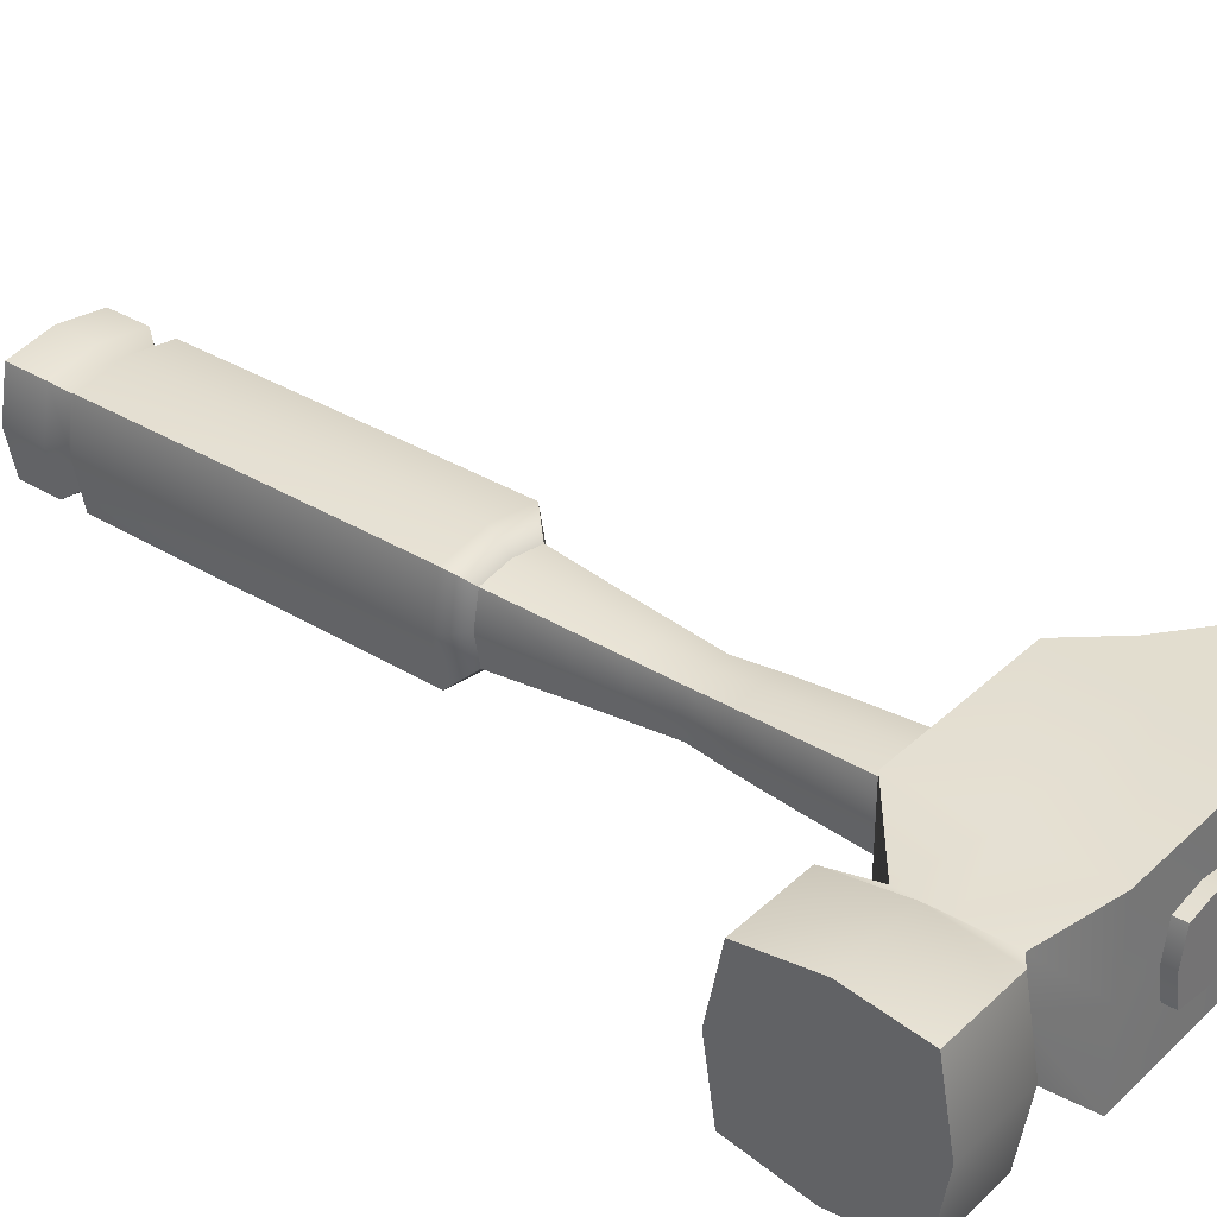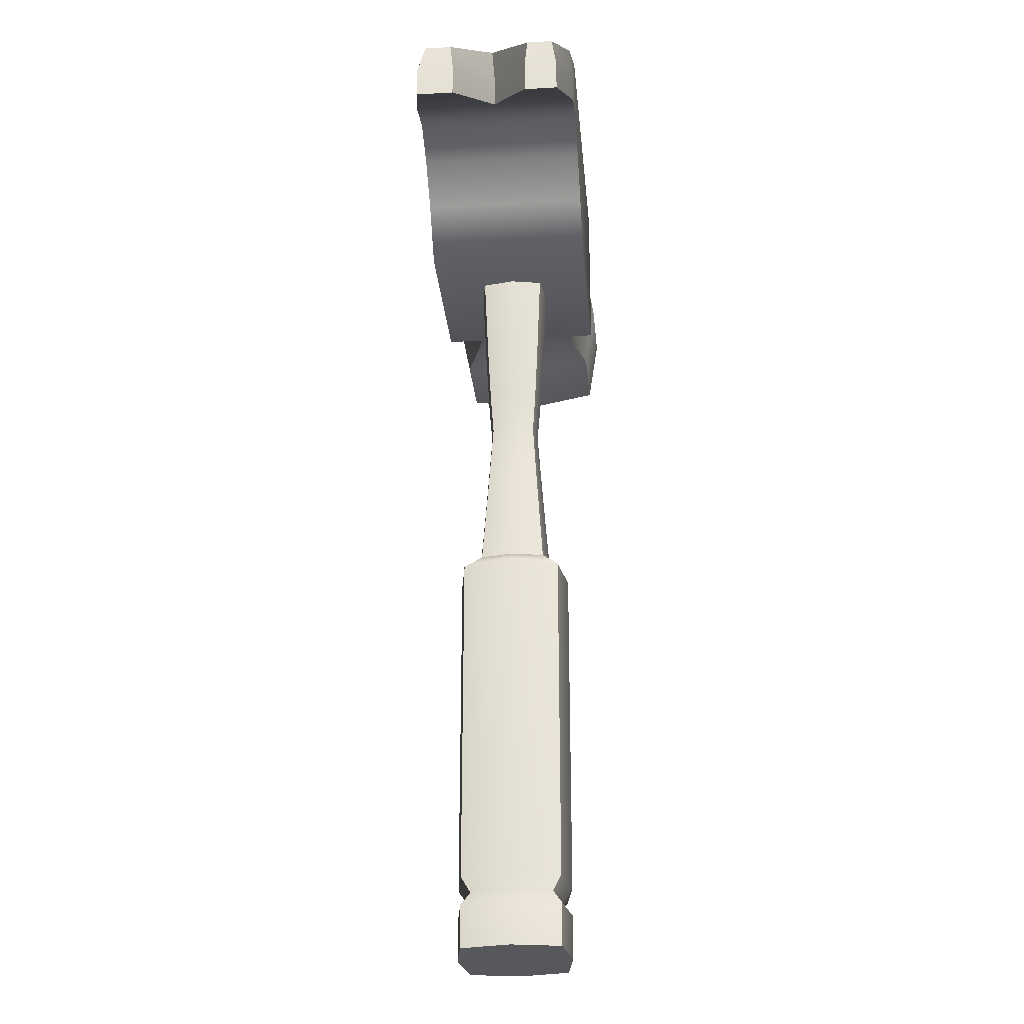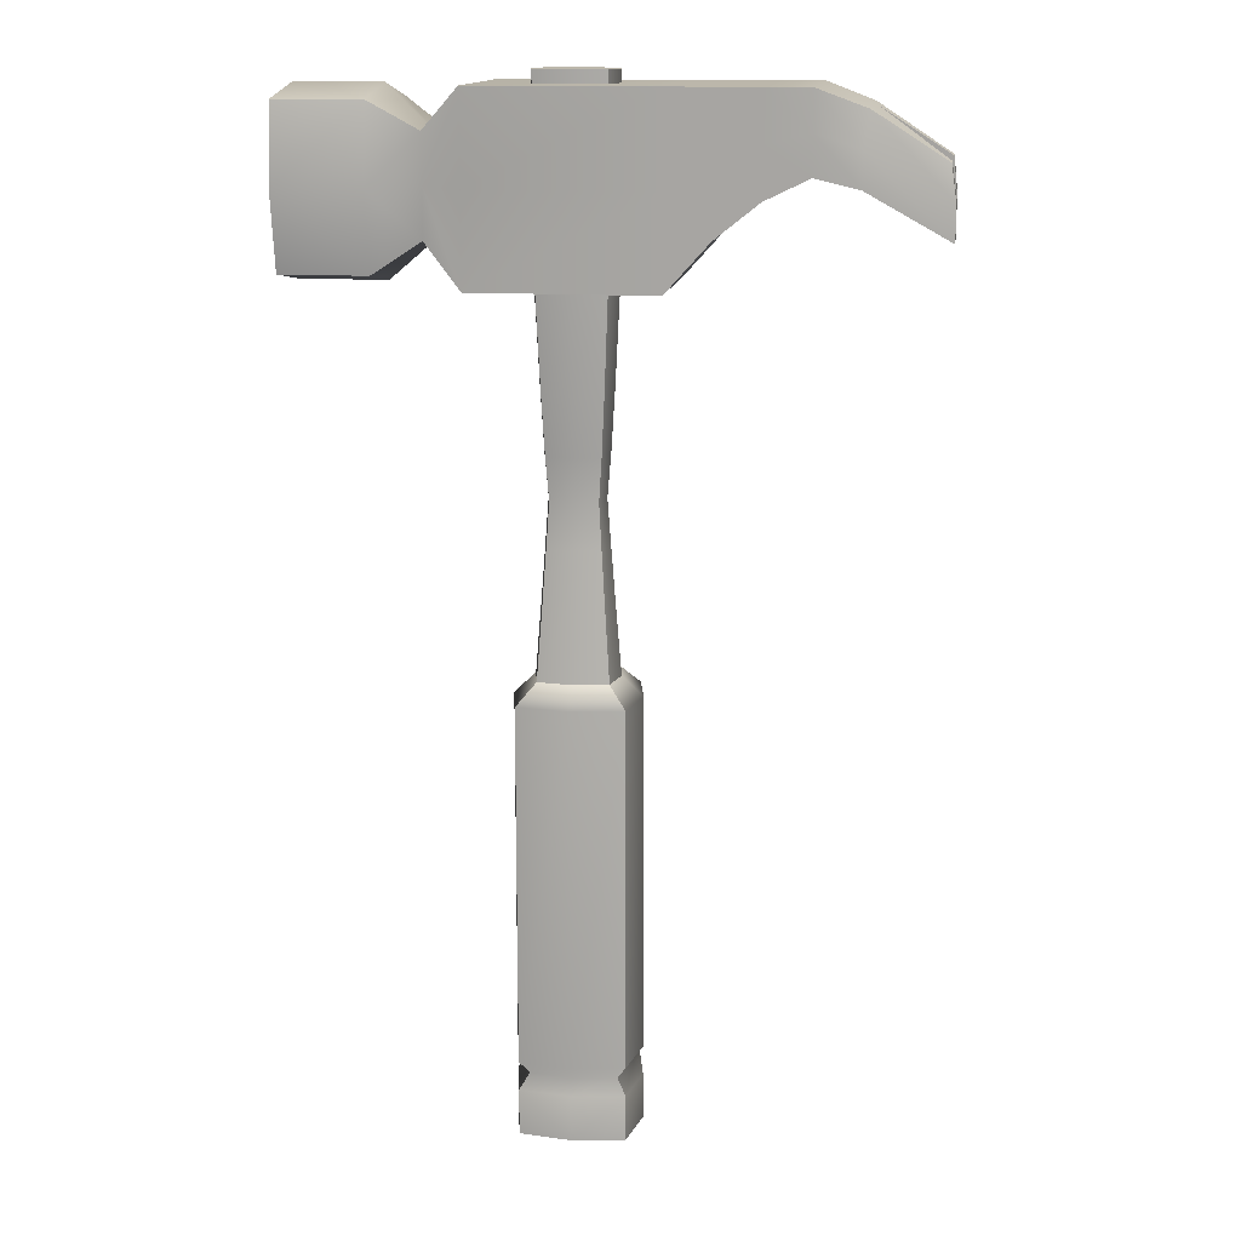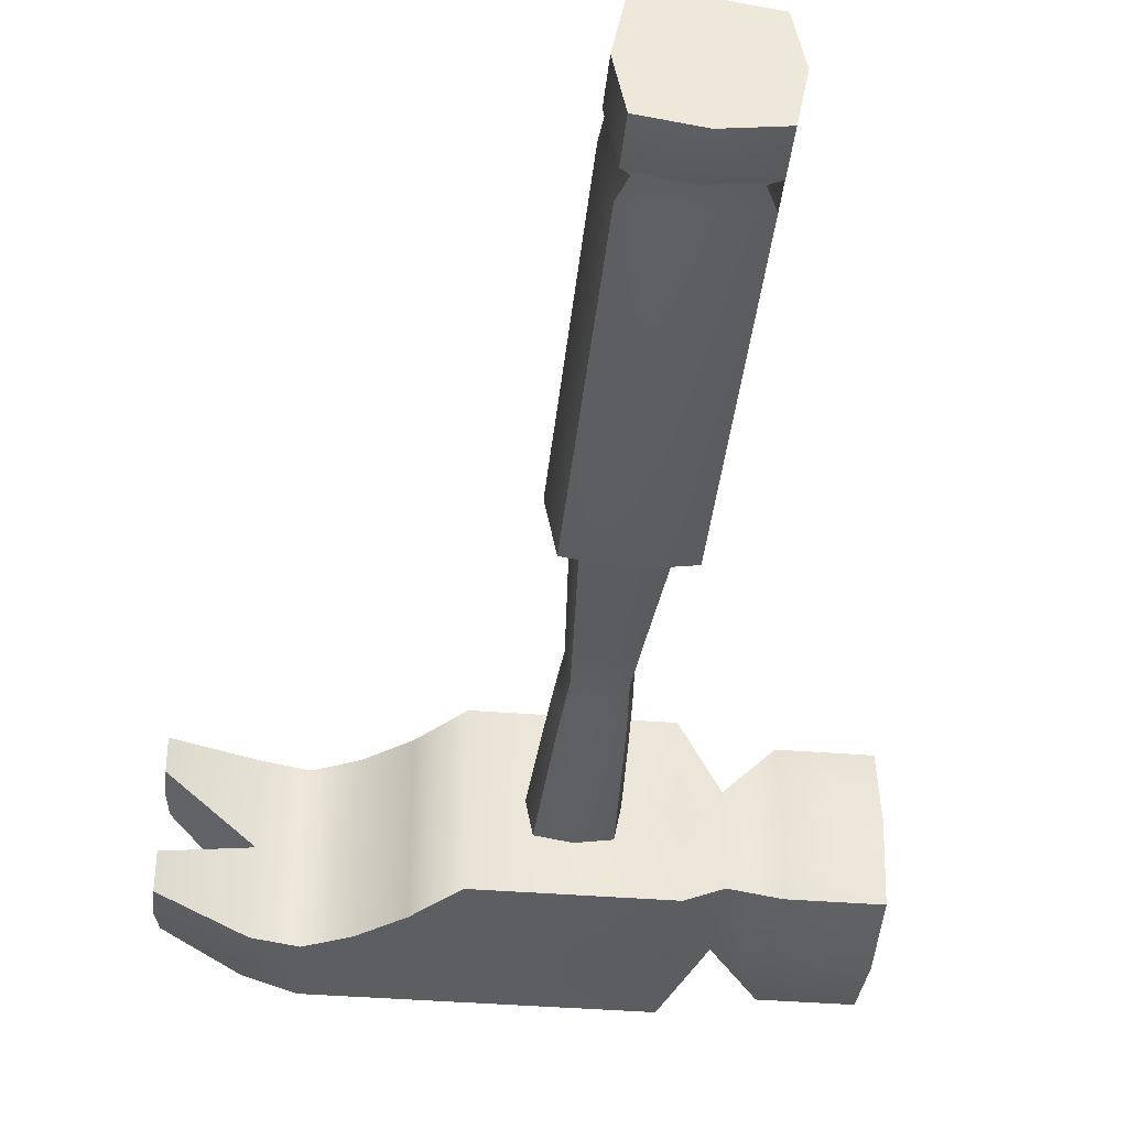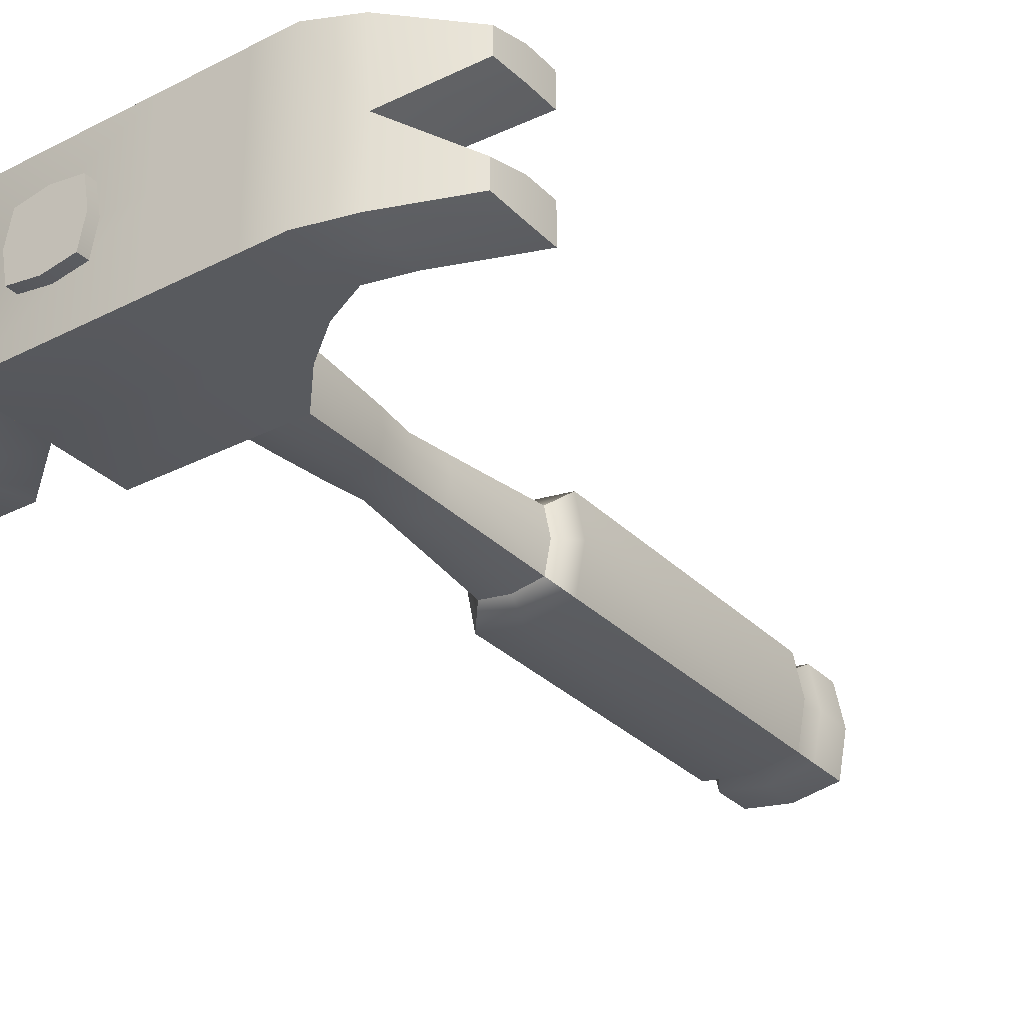
<metadata>
{"format":"obj","ext":"obj","renderer":"f3d","projection":"perspective","resolution":1024,"background":"white","views":[{"elev":34.8,"azim":129.2,"up":"+Z"},{"elev":-27.7,"azim":-84.9,"up":"+Y"},{"elev":14.3,"azim":-172.0,"up":"+Y"},{"elev":-38.7,"azim":-5.8,"up":"+Z"},{"elev":-31.1,"azim":-144.0,"up":"+Z"}]}
</metadata>
<code>
g default
v -0.7244 6.681 0.7244
v 0.7244 6.681 0.7244
v -0.7244 8.13 0.7244
v 0.7244 8.13 0.7244
v -0.7244 8.13 -0.7244
v 0.7244 8.13 -0.7244
v -0.7244 6.681 -0.7244
v 0.7244 6.681 -0.7244
v 2.117 6.776 -0.6062
v 2.117 6.804 0.6341
v 2.117 8.027 -0.6407
v 2.117 8.012 0.6359
v -2.117 7.43 -0.7244
v -2.117 7.43 0.7244
v -2.146 7.985 0.7002
v -2.158 7.985 -0.6881
v 1.421 8.012 0.6359
v 1.421 8.027 -0.6407
v 1.421 6.776 -0.6062
v 1.421 6.804 0.6341
v 1.073 7.799 0.3935
v 1.073 7.799 -0.3935
v 1.073 7.012 -0.3935
v 1.073 7.012 0.3935
v -1.421 8.13 0.7244
v -1.421 7.346 0.7244
v -1.421 7.346 -0.7244
v -1.421 8.13 -0.7244
v -1.073 8.13 0.7244
v -1.073 7.068 0.7244
v -1.073 7.068 -0.7244
v -1.073 8.13 -0.7244
v -1.769 8.13 0.7244
v -1.769 7.513 0.7244
v -1.769 7.513 -0.7244
v -1.769 8.13 -0.7244
v 2.117 7.405 0.7244
v 1.421 7.405 0.7244
v 1.073 7.405 0.3935
v 0.7244 7.405 0.7244
v -0.7244 7.405 0.7244
v -1.073 7.599 0.7244
v -1.421 7.738 0.7244
v -1.769 7.821 0.7244
v -2.117 7.708 0.7244
v -2.117 7.708 -0.7244
v -1.769 7.821 -0.7244
v -1.421 7.738 -0.7244
v -1.073 7.599 -0.7244
v -0.7244 7.405 -0.7244
v 0.7244 7.405 -0.7244
v 1.073 7.405 -0.3935
v 1.421 7.405 -0.7244
v 2.117 7.405 -0.7244
v 2.117 8.13 0
v 1.421 8.13 0
v 1.073 7.799 0
v 0.7244 8.13 0
v -0.7244 8.13 0
v -1.073 8.13 0
v -1.421 8.13 0
v -1.769 8.13 0
v -2.184 7.985 -0.01862
v -2.117 7.708 0
v -2.117 7.43 0
v -1.769 7.513 0
v -1.421 7.346 0
v -1.073 7.068 0
v -0.7244 6.681 0
v 0.7244 6.681 0
v 1.073 7.012 0
v 1.421 6.681 0
v 2.117 6.681 0
v 2.117 7.405 0
v -2.766 7.34 -0.3133
v -2.766 7.34 -0.6321
v -2.725 7.617 -0.3444
v -2.725 7.617 -0.5718
v -2.766 7.062 -0.6321
v -2.766 7.062 -0.3133
v -2.763 7.054 0.3296
v -2.763 7.054 0.6135
v -2.763 7.331 0.6135
v -2.763 7.331 0.3296
v -2.733 7.609 0.5718
v -2.733 7.609 0.3537
g hammerhead handle
f 1 2 40 41
f 3 4 58 59
f 50 51 8 7
f 69 70 2 1
f 10 73 74 37
f 81 82 83 84
f 2 70 71 24
f 8 51 52 23
f 58 4 21 57
f 40 2 24 39
f 69 1 30 68
f 1 41 42 30
f 3 59 60 29
f 50 7 31 49
f 56 17 12 55
f 19 53 54 9
f 20 72 73 10
f 38 20 10 37
f 57 21 17 56
f 23 52 53 19
f 24 71 72 20
f 39 24 20 38
f 26 43 44 34
f 67 26 34 66
f 48 27 35 47
f 25 61 62 33
f 30 42 43 26
f 68 30 26 67
f 49 31 27 48
f 29 60 61 25
f 34 44 45 14
f 66 34 14 65
f 47 35 13 46
f 33 62 63 15
f 17 38 37 12
f 21 39 38 17
f 4 40 39 21
f 41 40 4 3
f 42 41 3 29
f 43 42 29 25
f 44 43 25 33
f 45 44 33 15
f 84 83 85 86
f 36 47 46 16
f 28 48 47 36
f 32 49 48 28
f 5 50 49 32
f 5 6 51 50
f 52 51 6 22
f 53 52 22 18
f 54 53 18 11
f 37 74 55 12
f 18 56 55 11
f 22 57 56 18
f 6 58 57 22
f 59 58 6 5
f 60 59 5 32
f 61 60 32 28
f 62 61 28 36
f 63 62 36 16
f 76 75 77 78
f 79 80 75 76
f 35 66 65 13
f 27 67 66 35
f 31 68 67 27
f 7 69 68 31
f 7 8 70 69
f 71 70 8 23
f 72 71 23 19
f 73 72 19 9
f 74 73 9 54
f 55 74 54 11
f 64 63 77 75
f 63 16 78 77
f 16 46 76 78
f 13 65 80 79
f 65 64 75 80
f 46 13 79 76
f 65 14 82 81
f 14 45 83 82
f 64 65 81 84
f 45 15 85 83
f 15 63 86 85
f 63 64 84 86
g default
v -0.4245 -0 0.4245
v 0.4245 -0 0.4245
v -0.4245 3.517 0.4245
v 0.4245 3.517 0.4245
v -0.4245 3.517 -0.4245
v 0.4245 3.517 -0.4245
v -0.4245 -0 -0.4245
v 0.4245 -0 -0.4245
v -0.28 3.68 0.28
v 0.28 3.68 0.28
v 0.28 3.68 -0.28
v -0.28 3.68 -0.28
v -0.28 6.87 0.28
v 0.28 6.87 0.28
v 0.28 6.87 -0.28
v -0.28 6.87 -0.28
v 0.3342 6.87 0
v -0.3342 6.87 0
v -0.3342 3.68 0
v -0.5066 3.517 0
v -0.5066 -0 0
v 0.5066 -0 0
v 0.5066 3.517 0
v 0.3342 3.68 0
v 0 6.87 0.3242
v 0 6.87 -0.3242
v 0 3.68 -0.3242
v 0 3.517 -0.4915
v 0 -0 -0.4915
v 0 -0 0
v 0 -0 0.4915
v 0 3.517 0.4915
v 0 3.68 0.3242
v 0.2359 4.325 0.2359
v 0 4.325 0.2731
v -0.2359 4.325 0.2359
v -0.2816 4.325 0
v -0.2359 4.325 -0.2359
v 0 4.325 -0.2731
v 0.2359 4.325 -0.2359
v 0.2816 4.325 0
v 0.2381 5.893 0.2381
v 0 5.893 0.2756
v -0.2381 5.893 0.2381
v -0.2841 5.893 0
v -0.2381 5.893 -0.2381
v 0 5.893 -0.2756
v 0.2381 5.893 -0.2381
v 0.2841 5.893 0
v 0.2131 5.41 0.2131
v 0 5.41 0.2467
v -0.2131 5.41 0.2131
v -0.2543 5.41 0
v -0.2131 5.41 -0.2131
v 0 5.41 -0.2467
v 0.2131 5.41 -0.2131
v 0.2543 5.41 0
v 0.1887 5.068 0.1887
v 0 5.068 0.2185
v -0.1887 5.068 0.1887
v -0.2252 5.068 0
v -0.1887 5.068 -0.1887
v 0 5.068 -0.2185
v 0.1887 5.068 -0.1887
v 0.2252 5.068 0
v 0.2115 4.703 0.2115
v 0 4.703 0.2449
v -0.2115 4.703 0.2115
v -0.2525 4.703 0
v -0.2115 4.703 -0.2115
v 0 4.703 -0.2449
v 0.2115 4.703 -0.2115
v 0.2525 4.703 0
v 0.4245 0.3749 0.4245
v 0 0.3749 0.4915
v -0.4245 0.3749 0.4245
v -0.5066 0.3749 0
v -0.4245 0.3749 -0.4245
v 0 0.3749 -0.4915
v 0.4245 0.3749 -0.4245
v 0.5066 0.3749 0
v 0.349 0.4927 0.349
v 0 0.4927 0.4041
v -0.349 0.4927 0.349
v -0.4165 0.4927 0
v -0.349 0.4927 -0.349
v 0 0.4927 -0.4041
v 0.349 0.4927 -0.349
v 0.4165 0.4927 0
v 0.4245 0.6121 0.4245
v 0 0.6121 0.4915
v -0.4245 0.6121 0.4245
v -0.5066 0.6121 0
v -0.4245 0.6121 -0.4245
v 0 0.6121 -0.4915
v 0.4245 0.6121 -0.4245
v 0.5066 0.6121 0
v -0.28 8.23 0.28
v -0 8.23 0.3242
v 0 8.23 -0
v -0.3342 8.23 0
v 0 8.23 -0.3242
v -0.28 8.23 -0.28
v 0.28 8.23 0.28
v 0.3342 8.23 -1e-06
v 0.28 8.23 -0.28
g handle
f 87 117 161 162
f 184 185 186 187
f 164 165 115 93
f 107 116 117 87
f 88 108 167 160
f 107 87 162 163
f 89 118 119 95
f 90 109 110 96
f 114 91 98 113
f 106 89 95 105
f 95 119 121 122
f 96 110 127 120
f 113 98 124 125
f 105 95 122 123
f 187 186 188 189
f 98 105 123 124
f 91 106 105 98
f 93 107 163 164
f 93 115 116 107
f 167 108 94 166
f 110 109 92 97
f 127 110 97 126
f 185 190 191 186
f 188 186 191 192
f 97 113 125 126
f 92 114 113 97
f 115 165 166 94
f 116 115 94 108
f 117 116 108 88
f 161 117 88 160
f 119 118 90 96
f 121 119 96 120
f 153 121 120 152
f 122 121 153 154
f 123 122 154 155
f 124 123 155 156
f 125 124 156 157
f 126 125 157 158
f 159 127 126 158
f 120 127 159 152
f 111 129 128 100
f 130 129 111 99
f 131 130 99 104
f 132 131 104 102
f 133 132 102 112
f 134 133 112 101
f 103 135 134 101
f 128 135 103 100
f 129 137 136 128
f 138 137 129 130
f 139 138 130 131
f 140 139 131 132
f 141 140 132 133
f 142 141 133 134
f 135 143 142 134
f 136 143 135 128
f 137 145 144 136
f 146 145 137 138
f 147 146 138 139
f 148 147 139 140
f 149 148 140 141
f 150 149 141 142
f 143 151 150 142
f 144 151 143 136
f 145 153 152 144
f 154 153 145 146
f 155 154 146 147
f 156 155 147 148
f 157 156 148 149
f 158 157 149 150
f 151 159 158 150
f 152 159 151 144
f 169 161 160 168
f 162 161 169 170
f 163 162 170 171
f 164 163 171 172
f 172 173 165 164
f 166 165 173 174
f 175 167 166 174
f 160 167 175 168
f 177 169 168 176
f 170 169 177 178
f 171 170 178 179
f 172 171 179 180
f 180 181 173 172
f 174 173 181 182
f 183 175 174 182
f 168 175 183 176
f 118 177 176 90
f 178 177 118 89
f 179 178 89 106
f 180 179 106 91
f 91 114 181 180
f 182 181 114 92
f 109 183 182 92
f 176 183 109 90
f 99 111 185 184
f 104 99 184 187
f 112 102 189 188
f 102 104 187 189
f 111 100 190 185
f 100 103 191 190
f 103 101 192 191
f 101 112 188 192
g default
v -0.7244 6.681 0.7244
v 0.7244 6.681 0.7244
v -0.7244 8.13 0.7244
v 0.7244 8.13 0.7244
v -0.7244 8.13 -0.7244
v 0.7244 8.13 -0.7244
v -0.7244 6.681 -0.7244
v 0.7244 6.681 -0.7244
v 2.117 6.776 -0.6062
v 2.117 6.804 0.6341
v 2.117 8.027 -0.6407
v 2.117 8.012 0.6359
v -2.117 7.43 -0.7244
v -2.117 7.43 0.7244
v -2.146 7.985 0.7002
v -2.158 7.985 -0.6881
v 1.421 8.012 0.6359
v 1.421 8.027 -0.6407
v 1.421 6.776 -0.6062
v 1.421 6.804 0.6341
v 1.073 7.799 0.3935
v 1.073 7.799 -0.3935
v 1.073 7.012 -0.3935
v 1.073 7.012 0.3935
v -1.421 8.13 0.7244
v -1.421 7.346 0.7244
v -1.421 7.346 -0.7244
v -1.421 8.13 -0.7244
v -1.073 8.13 0.7244
v -1.073 7.068 0.7244
v -1.073 7.068 -0.7244
v -1.073 8.13 -0.7244
v -1.769 8.13 0.7244
v -1.769 7.513 0.7244
v -1.769 7.513 -0.7244
v -1.769 8.13 -0.7244
v 2.117 7.405 0.7244
v 1.421 7.405 0.7244
v 1.073 7.405 0.3935
v 0.7244 7.405 0.7244
v -0.7244 7.405 0.7244
v -1.073 7.599 0.7244
v -1.421 7.738 0.7244
v -1.769 7.821 0.7244
v -2.117 7.708 0.7244
v -2.117 7.708 -0.7244
v -1.769 7.821 -0.7244
v -1.421 7.738 -0.7244
v -1.073 7.599 -0.7244
v -0.7244 7.405 -0.7244
v 0.7244 7.405 -0.7244
v 1.073 7.405 -0.3935
v 1.421 7.405 -0.7244
v 2.117 7.405 -0.7244
v 2.117 8.13 0
v 1.421 8.13 0
v 1.073 7.799 0
v 0.7244 8.13 0
v -0.7244 8.13 0
v -1.073 8.13 0
v -1.421 8.13 0
v -1.769 8.13 0
v -2.184 7.985 -0.01862
v -2.117 7.708 0
v -2.117 7.43 0
v -1.769 7.513 0
v -1.421 7.346 0
v -1.073 7.068 0
v -0.7244 6.681 0
v 0.7244 6.681 0
v 1.073 7.012 0
v 1.421 6.681 0
v 2.117 6.681 0
v 2.117 7.405 0
v -2.766 7.34 -0.3133
v -2.766 7.34 -0.6321
v -2.725 7.617 -0.3444
v -2.725 7.617 -0.5718
v -2.766 7.062 -0.6321
v -2.766 7.062 -0.3133
v -2.763 7.054 0.3296
v -2.763 7.054 0.6135
v -2.763 7.331 0.6135
v -2.763 7.331 0.3296
v -2.733 7.609 0.5718
v -2.733 7.609 0.3537
g hammerhead handle
f 193 194 232 233
f 195 196 250 251
f 242 243 200 199
f 261 262 194 193
f 202 265 266 229
f 273 274 275 276
f 194 262 263 216
f 200 243 244 215
f 250 196 213 249
f 232 194 216 231
f 261 193 222 260
f 193 233 234 222
f 195 251 252 221
f 242 199 223 241
f 248 209 204 247
f 211 245 246 201
f 212 264 265 202
f 230 212 202 229
f 249 213 209 248
f 215 244 245 211
f 216 263 264 212
f 231 216 212 230
f 218 235 236 226
f 259 218 226 258
f 240 219 227 239
f 217 253 254 225
f 222 234 235 218
f 260 222 218 259
f 241 223 219 240
f 221 252 253 217
f 226 236 237 206
f 258 226 206 257
f 239 227 205 238
f 225 254 255 207
f 209 230 229 204
f 213 231 230 209
f 196 232 231 213
f 233 232 196 195
f 234 233 195 221
f 235 234 221 217
f 236 235 217 225
f 237 236 225 207
f 276 275 277 278
f 228 239 238 208
f 220 240 239 228
f 224 241 240 220
f 197 242 241 224
f 197 198 243 242
f 244 243 198 214
f 245 244 214 210
f 246 245 210 203
f 229 266 247 204
f 210 248 247 203
f 214 249 248 210
f 198 250 249 214
f 251 250 198 197
f 252 251 197 224
f 253 252 224 220
f 254 253 220 228
f 255 254 228 208
f 268 267 269 270
f 271 272 267 268
f 227 258 257 205
f 219 259 258 227
f 223 260 259 219
f 199 261 260 223
f 199 200 262 261
f 263 262 200 215
f 264 263 215 211
f 265 264 211 201
f 266 265 201 246
f 247 266 246 203
f 256 255 269 267
f 255 208 270 269
f 208 238 268 270
f 205 257 272 271
f 257 256 267 272
f 238 205 271 268
f 257 206 274 273
f 206 237 275 274
f 256 257 273 276
f 237 207 277 275
f 207 255 278 277
f 255 256 276 278

</code>
